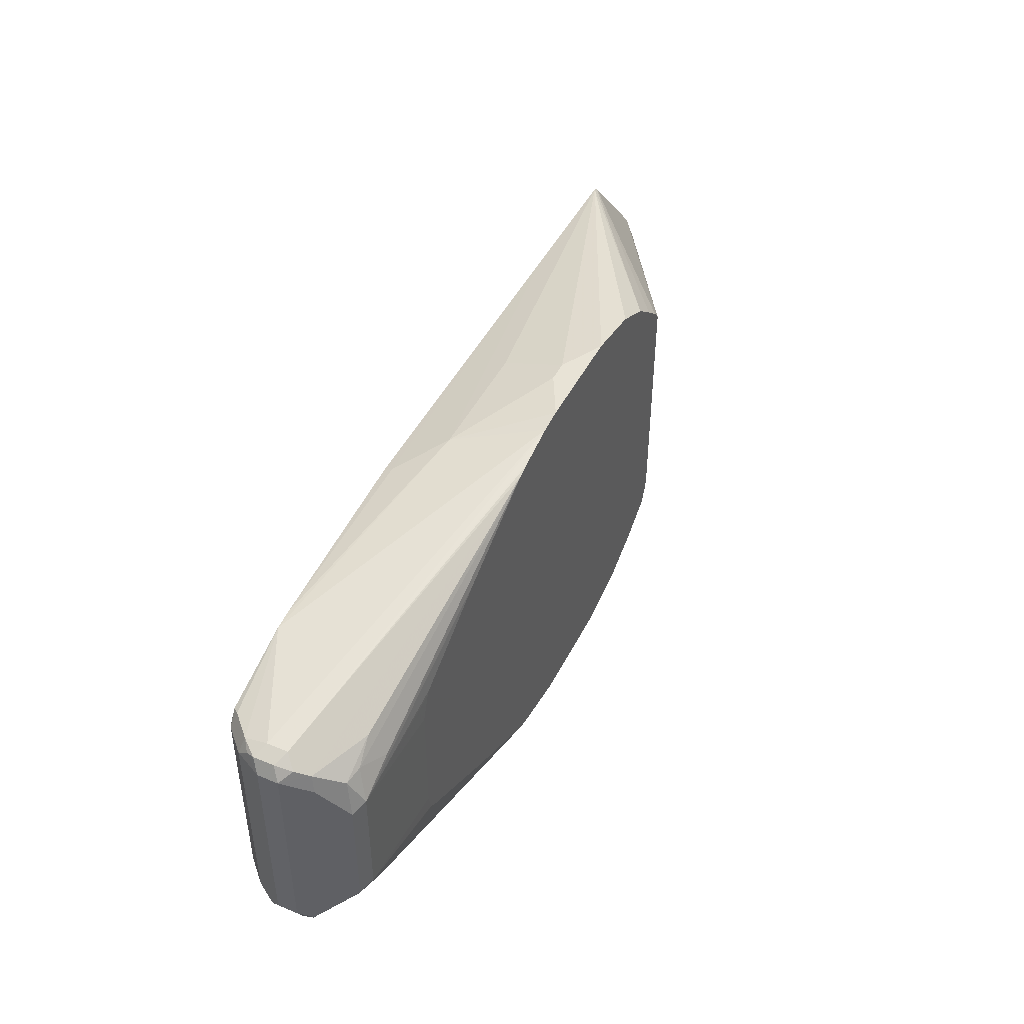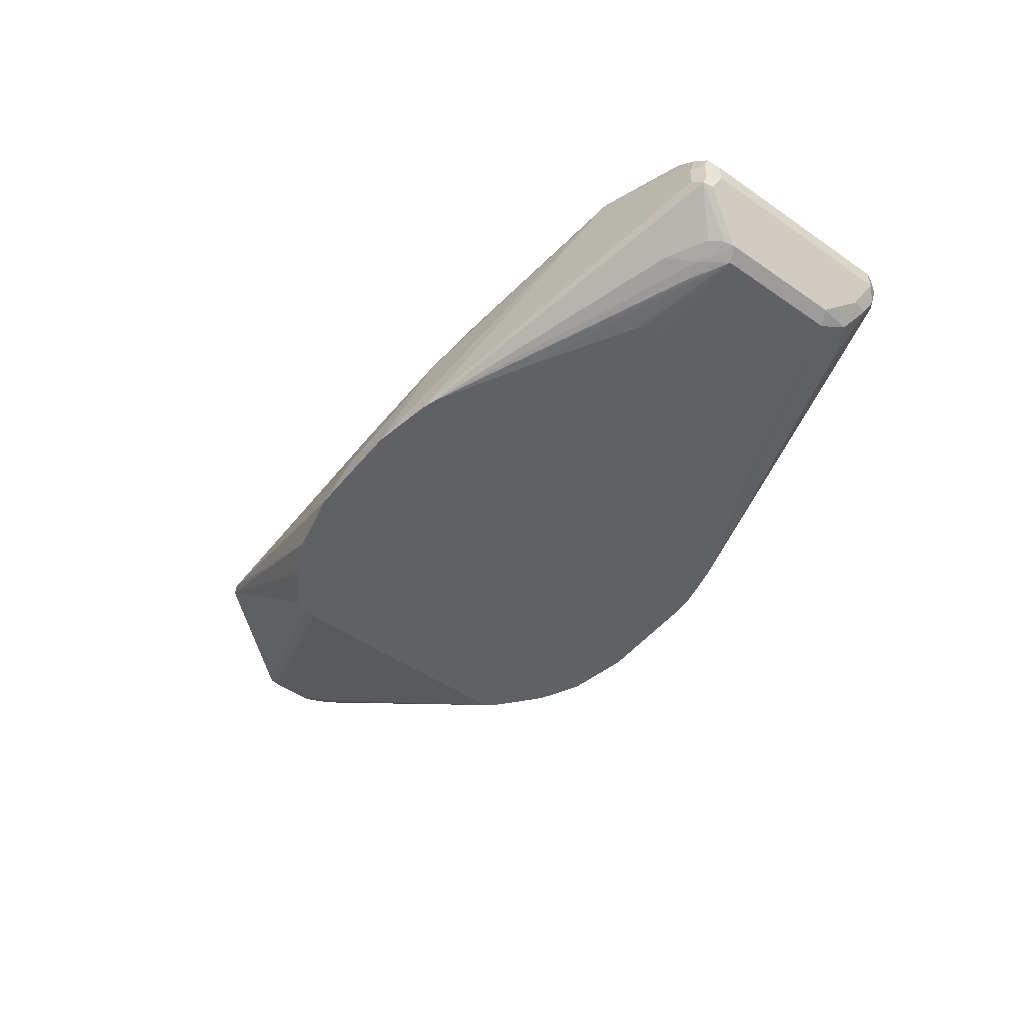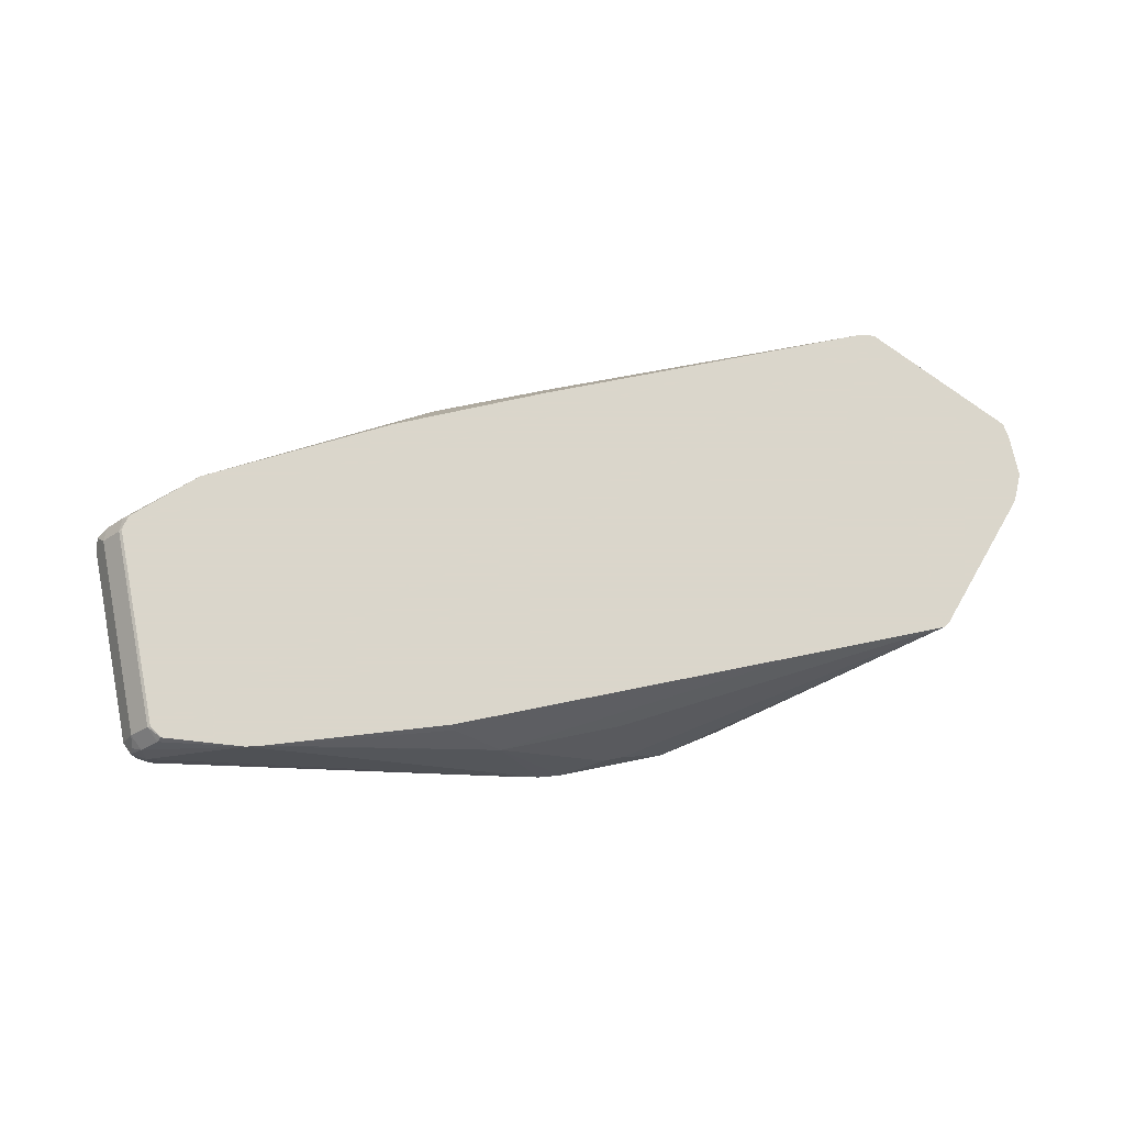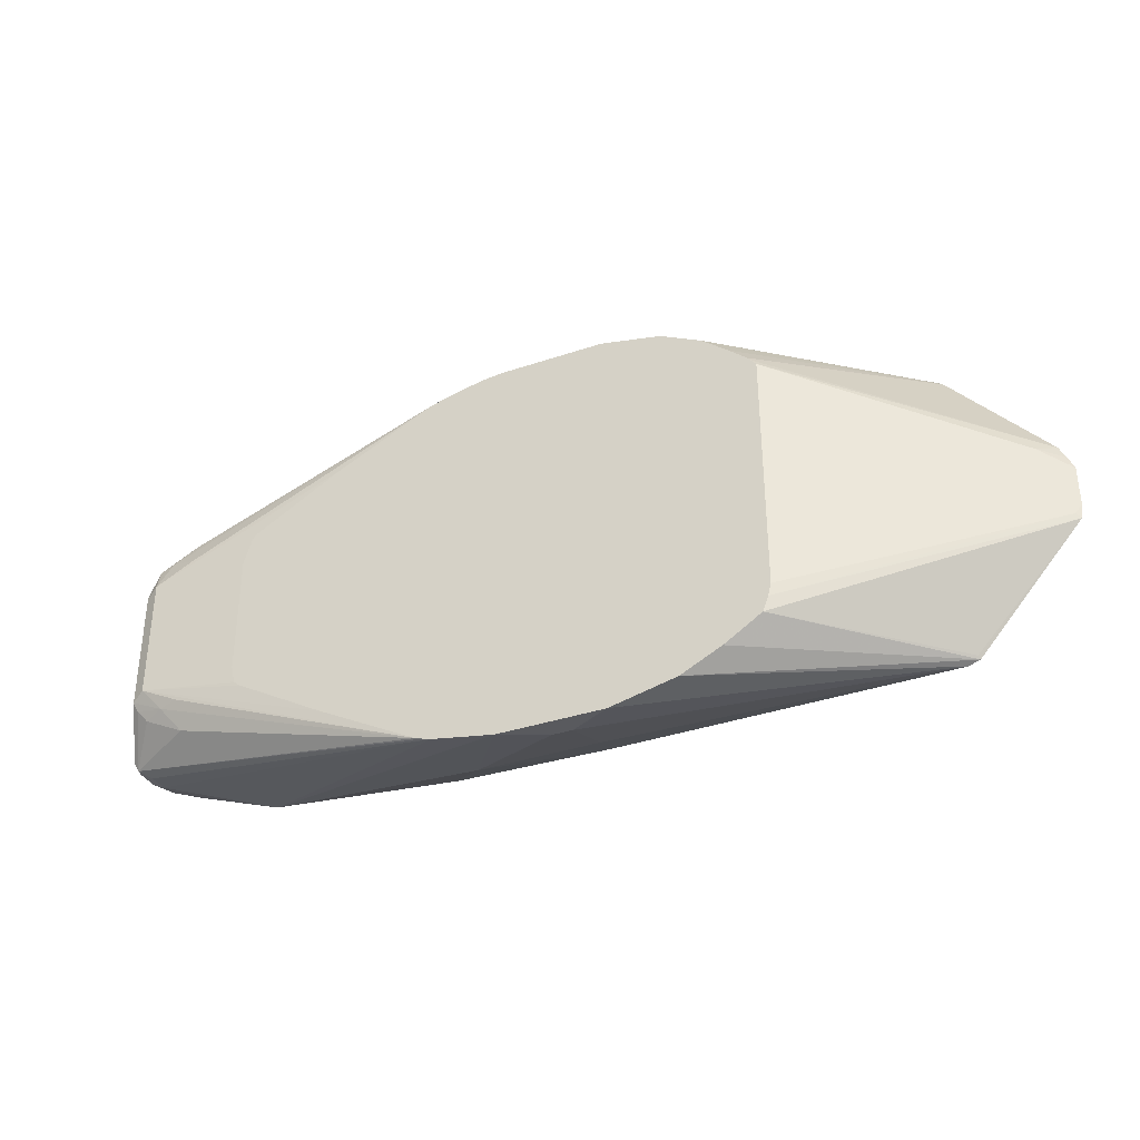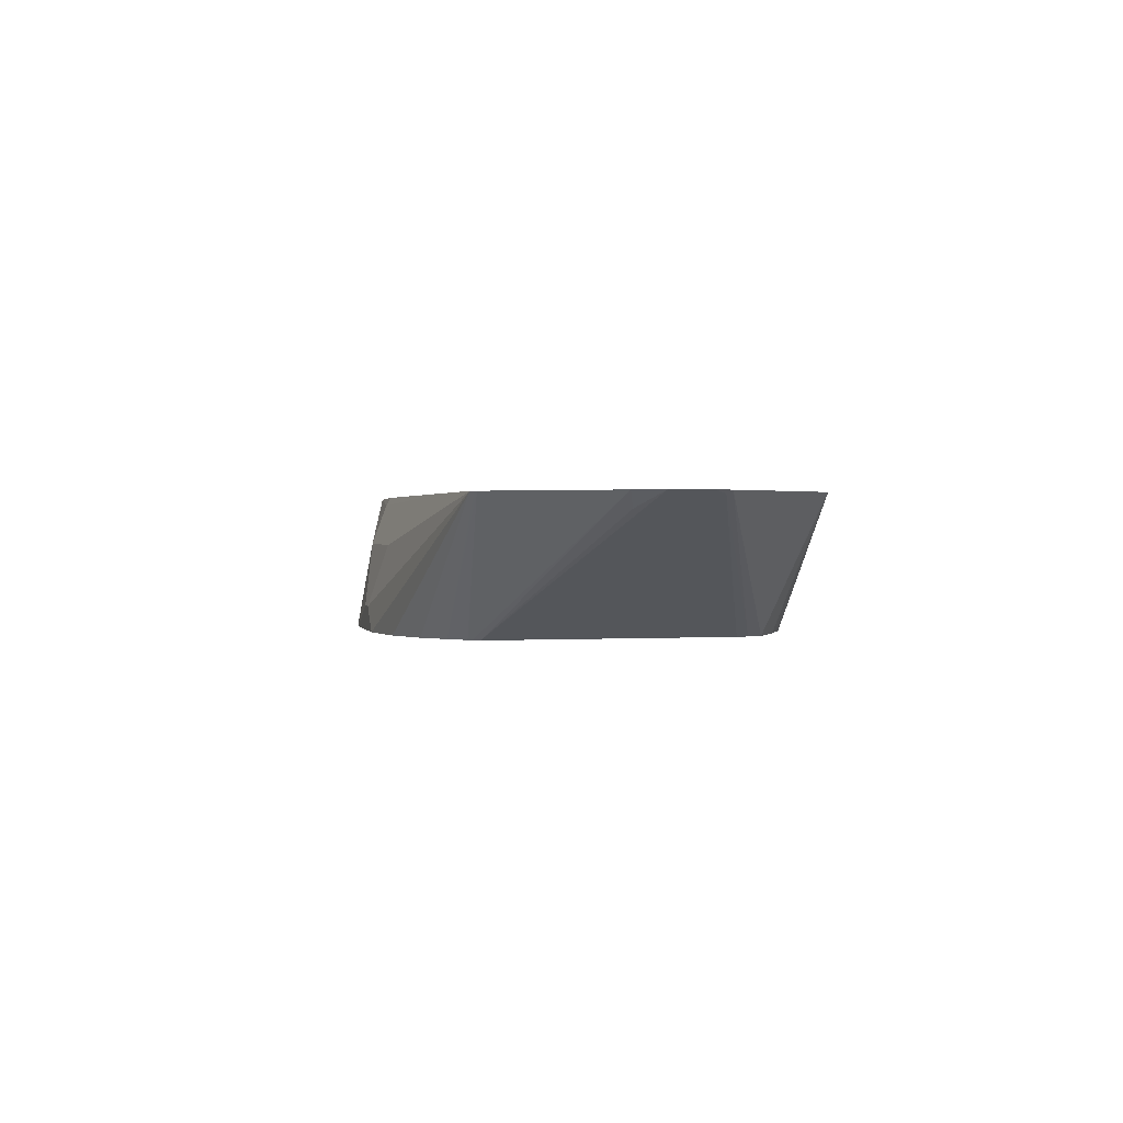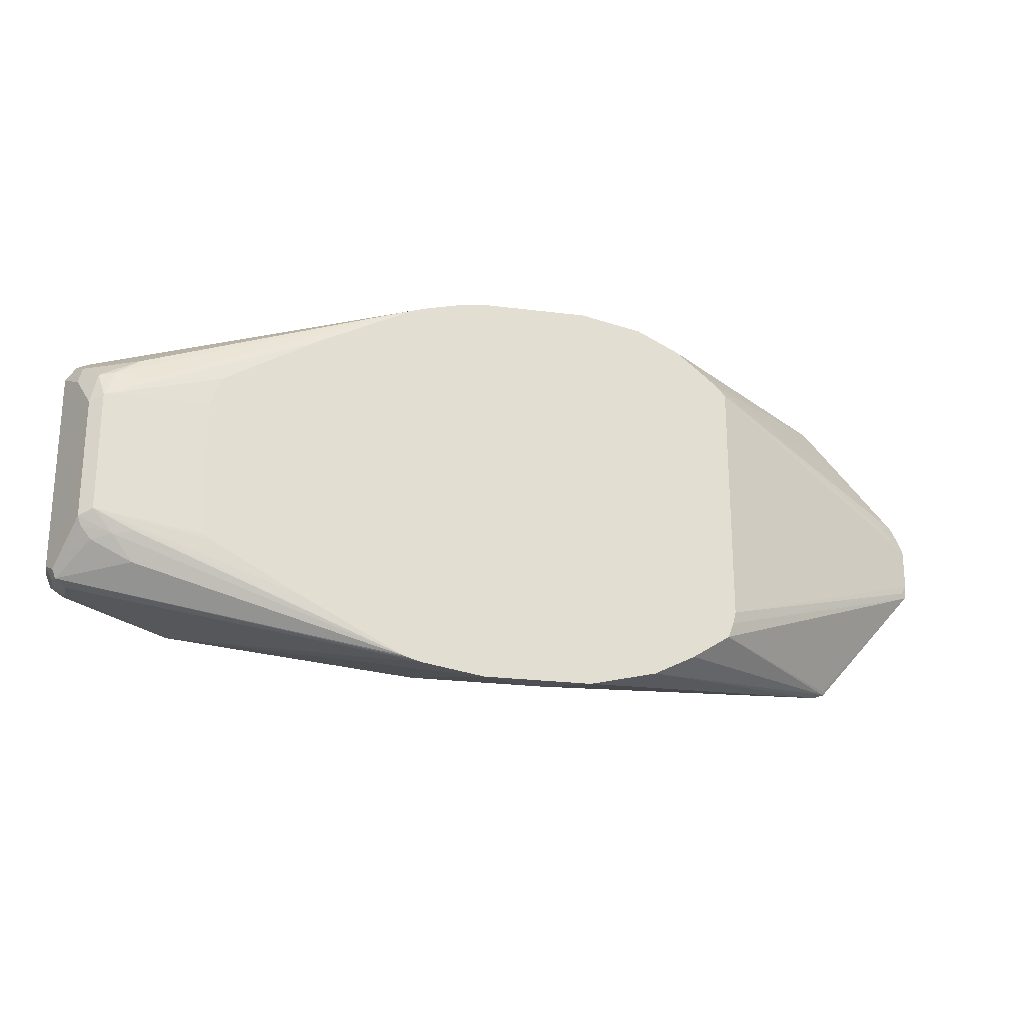
<metadata>
{"format":"obj","ext":"obj","renderer":"f3d","projection":"perspective","resolution":1024,"background":"white","views":[{"elev":45.9,"azim":-64.3,"up":"+Z"},{"elev":-48.9,"azim":-127.5,"up":"+Y"},{"elev":73.7,"azim":-11.5,"up":"+Y"},{"elev":-35.1,"azim":24.2,"up":"+Z"},{"elev":1.2,"azim":77.1,"up":"+Y"},{"elev":-23.2,"azim":-12.3,"up":"+Z"}]}
</metadata>
<code>
v -0.3181 0.06816 -0.1789
v -0.355 0.08874 -0.1774
v -0.07106 0.1848 -0.1388
v -0.2604 0.06816 -0.1655
v -0.4109 0.06816 -0.1789
v -0.3727 0.08874 -0.1774
v -0.355 0.142 -0.1597
v -0.06103 0.1848 -0.1354
v -0.3564 0.1848 -0.1405
v -0.2249 0.06816 -0.1478
v -0.4642 0.06816 -0.17
v -0.6743 0.1848 -0.1242
v -0.4613 0.142 -0.1597
v -0.06215 0.1819 -0.1331
v -0.1924 0.06816 -0.127
v 0.03043 0.1848 -0.03043
v -0.3654 0.1848 -0.1405
v -0.4723 0.06816 -0.1677
v -0.7719 0.1154 -0.102
v -0.7631 0.1242 -0.1065
v -0.7631 0.142 -0.1065
v -0.7652 0.1597 -0.102
v -0.7475 0.1775 -0.102
v -0.7389 0.1848 -0.1011
v -0.5005 0.1848 -0.1383
v -0.4968 0.1775 -0.142
v -0.1876 0.06816 -0.1141
v 0.03226 0.1848 -0.01772
v 0.02661 0.1819 -0.02661
v -0.479 0.06816 -0.1655
v -0.7098 0.08283 -0.09462
v -0.7453 0.08283 -0.07687
v -0.7542 0.07986 -0.06654
v -0.7749 0.1124 -0.09462
v -0.7808 0.1242 -0.0887
v -0.7749 0.1242 -0.1005
v -0.7749 0.142 -0.1005
v -0.7764 0.1508 -0.0976
v -0.769 0.1656 -0.0887
v -0.7512 0.1834 -0.0887
v -0.7421 0.1848 -0.09837
v -0.185 0.06816 -0.1036
v 0.03226 0.1848 0.01772
v -0.5674 0.06816 -0.119
v -0.7453 0.07099 -0.05323
v -0.7098 0.07099 -0.07098
v -0.7276 0.07543 -0.07319
v -0.7571 0.0769 -0.05915
v -0.7808 0.1242 0.0887
v -0.7808 0.142 -0.0887
v -0.7631 0.08874 -0.05323
v -0.769 0.1656 0.0887
v -0.7512 0.1834 0.0887
v -0.7484 0.1848 -0.0887
v -0.7464 0.1848 -0.09287
v -0.185 0.06816 0.1093
v 0.02708 0.1848 0.02977
v 0.005911 0.1715 0.03547
v -0.6458 0.06816 -0.07494
v -0.6507 0.06816 -0.07105
v -0.6518 0.06816 -0.06983
v -0.6552 0.06816 -0.05463
v -0.7453 0.07099 0.05323
v -0.7571 0.0769 0.04731
v -0.7719 0.1154 0.0976
v -0.7749 0.1301 0.1005
v -0.7808 0.142 0.0887
v -0.7631 0.08874 0.05323
v -0.769 0.1006 0.07687
v -0.766 0.1035 0.09168
v -0.7719 0.1553 0.0976
v -0.7631 0.1619 0.102
v -0.7453 0.1797 0.102
v -0.7413 0.1848 0.09998
v -0.7484 0.1848 0.0887
v -0.1896 0.06816 0.1151
v 0.02135 0.1848 0.04118
v -0.6552 0.06816 0.05179
v -0.7364 0.07986 0.07984
v -0.7512 0.08283 0.07687
v -0.7542 0.07986 0.06209
v -0.6478 0.06816 0.07378
v -0.6454 0.06816 0.0775
v -0.5661 0.06816 0.1225
v -0.7098 0.07099 0.07098
v -0.7631 0.1242 0.1065
v -0.4791 0.06816 0.165
v -0.7749 0.1479 0.1005
v -0.7157 0.08283 0.09462
v -0.7631 0.142 0.1065
v -0.6723 0.1848 0.1221
v -0.1924 0.06816 0.1183
v -0.04885 0.1686 0.0976
v -0.06167 0.1848 0.1346
v -0.4689 0.06816 0.1681
v -0.4613 0.06816 0.17
v -0.4323 0.06816 0.1767
v -0.6566 0.1848 0.1242
v -0.4613 0.142 0.1597
v -0.2084 0.06816 0.1322
v -0.06453 0.1848 0.1367
v -0.06509 0.1834 0.136
v -0.4124 0.06816 0.1789
v -0.4968 0.1775 0.142
v -0.4968 0.1848 0.1383
v -0.3727 0.08874 0.1774
v -0.355 0.142 0.1597
v -0.1921 0.1848 0.1388
v -0.2307 0.06816 0.1505
v -0.06788 0.1848 0.1388
v -0.3195 0.06816 0.1789
v -0.355 0.08874 0.1774
v -0.2662 0.06816 0.1682
f 49 69 70
f 49 68 69
f 49 88 67
f 49 66 88
f 63 82 83
f 49 70 65
f 48 64 68
f 45 47 46
f 45 48 47
f 45 64 48
f 49 65 66
f 48 68 51
f 52 72 73
f 52 71 72
f 52 73 53
f 53 73 74
f 53 74 75
f 56 77 76
f 57 77 58
f 63 79 80
f 63 80 81
f 63 81 64
f 45 63 64
f 63 78 82
f 52 67 71
f 56 58 77
f 39 53 40
f 45 62 78
f 34 48 51
f 63 83 84
f 34 51 35
f 35 49 67
f 35 67 50
f 35 50 38
f 35 38 36
f 35 51 68
f 35 68 49
f 36 38 37
f 38 50 39
f 45 78 63
f 39 50 67
f 39 52 53
f 40 53 75
f 40 75 54
f 40 54 55
f 40 55 41
f 43 57 58
f 43 58 56
f 44 59 45
f 45 59 60
f 45 60 61
f 45 61 62
f 39 67 52
f 63 84 85
f 86 97 90
f 64 70 69
f 91 99 98
f 92 94 100
f 94 101 102
f 94 102 100
f 97 103 99
f 98 99 104
f 98 104 105
f 99 103 106
f 99 106 112
f 99 112 107
f 99 107 110
f 91 97 99
f 99 110 108
f 100 102 109
f 101 110 102
f 102 110 109
f 103 111 112
f 103 112 106
f 104 108 105
f 107 112 110
f 109 110 113
f 110 112 111
f 110 111 113
f 33 47 48
f 99 108 104
f 90 97 91
f 86 96 97
f 86 95 96
f 64 69 68
f 64 81 70
f 65 86 66
f 65 70 87
f 65 87 86
f 66 86 90
f 66 90 88
f 67 88 71
f 70 81 80
f 70 80 89
f 70 89 87
f 71 88 72
f 72 88 90
f 72 90 91
f 72 91 73
f 73 91 74
f 76 77 93
f 76 93 94
f 76 94 92
f 77 94 93
f 79 85 87
f 79 87 89
f 79 89 80
f 84 87 85
f 86 87 95
f 63 85 79
f 32 47 33
f 19 48 34
f 30 47 31
f 1 30 18
f 1 18 11
f 1 11 5
f 1 5 6
f 1 6 2
f 2 6 13
f 2 13 7
f 2 7 3
f 3 8 4
f 3 7 9
f 3 9 17
f 1 44 30
f 3 17 25
f 3 12 24
f 3 24 41
f 3 41 55
f 3 55 54
f 3 54 75
f 3 75 74
f 3 74 91
f 3 91 98
f 3 98 105
f 3 105 108
f 3 108 110
f 3 25 12
f 3 110 101
f 1 59 44
f 1 61 60
f 1 2 3
f 1 3 4
f 1 4 10
f 1 10 15
f 1 15 27
f 1 27 42
f 1 42 56
f 1 56 76
f 1 76 92
f 1 92 100
f 1 100 109
f 1 60 59
f 1 109 113
f 1 111 103
f 1 103 97
f 1 97 96
f 31 47 32
f 1 95 87
f 1 87 84
f 1 84 83
f 1 83 82
f 1 82 78
f 1 78 62
f 1 62 61
f 1 113 111
f 3 101 94
f 1 96 95
f 3 77 57
f 18 30 19
f 19 31 32
f 19 32 33
f 19 33 48
f 19 34 35
f 19 35 36
f 19 36 20
f 19 30 31
f 20 36 37
f 20 37 21
f 21 37 22
f 17 26 25
f 22 37 38
f 22 39 40
f 22 40 23
f 23 41 24
f 27 29 42
f 28 43 56
f 28 56 42
f 28 42 29
f 30 44 45
f 30 45 46
f 30 46 47
f 3 94 77
f 22 38 39
f 16 29 27
f 23 40 41
f 15 16 27
f 3 57 43
f 16 28 29
f 3 43 28
f 3 28 16
f 3 16 8
f 4 8 10
f 5 12 13
f 5 13 6
f 7 13 17
f 7 17 9
f 8 14 15
f 8 15 10
f 5 11 12
f 11 18 19
f 11 19 20
f 11 20 21
f 11 21 12
f 12 21 22
f 12 22 23
f 12 23 24
f 13 26 17
f 12 25 26
f 12 26 13
f 14 16 15
f 8 16 14

</code>
